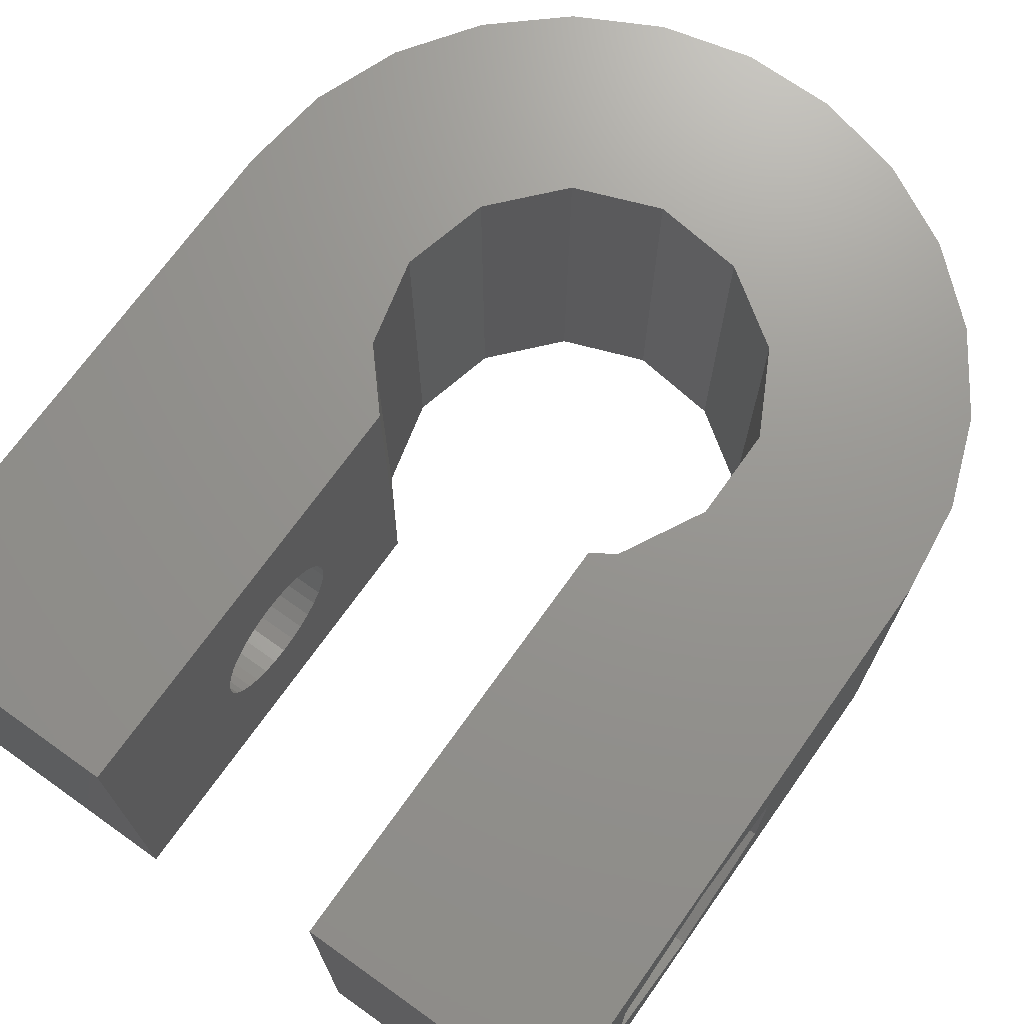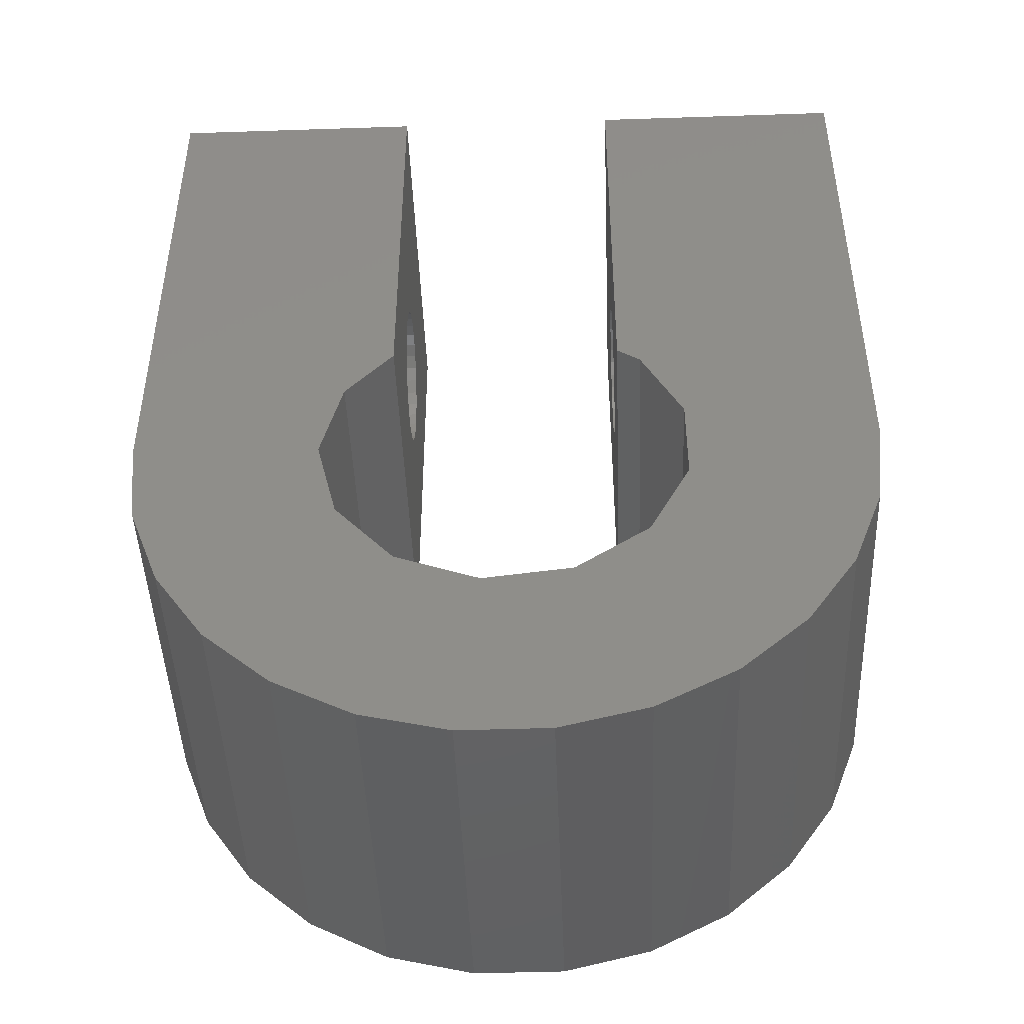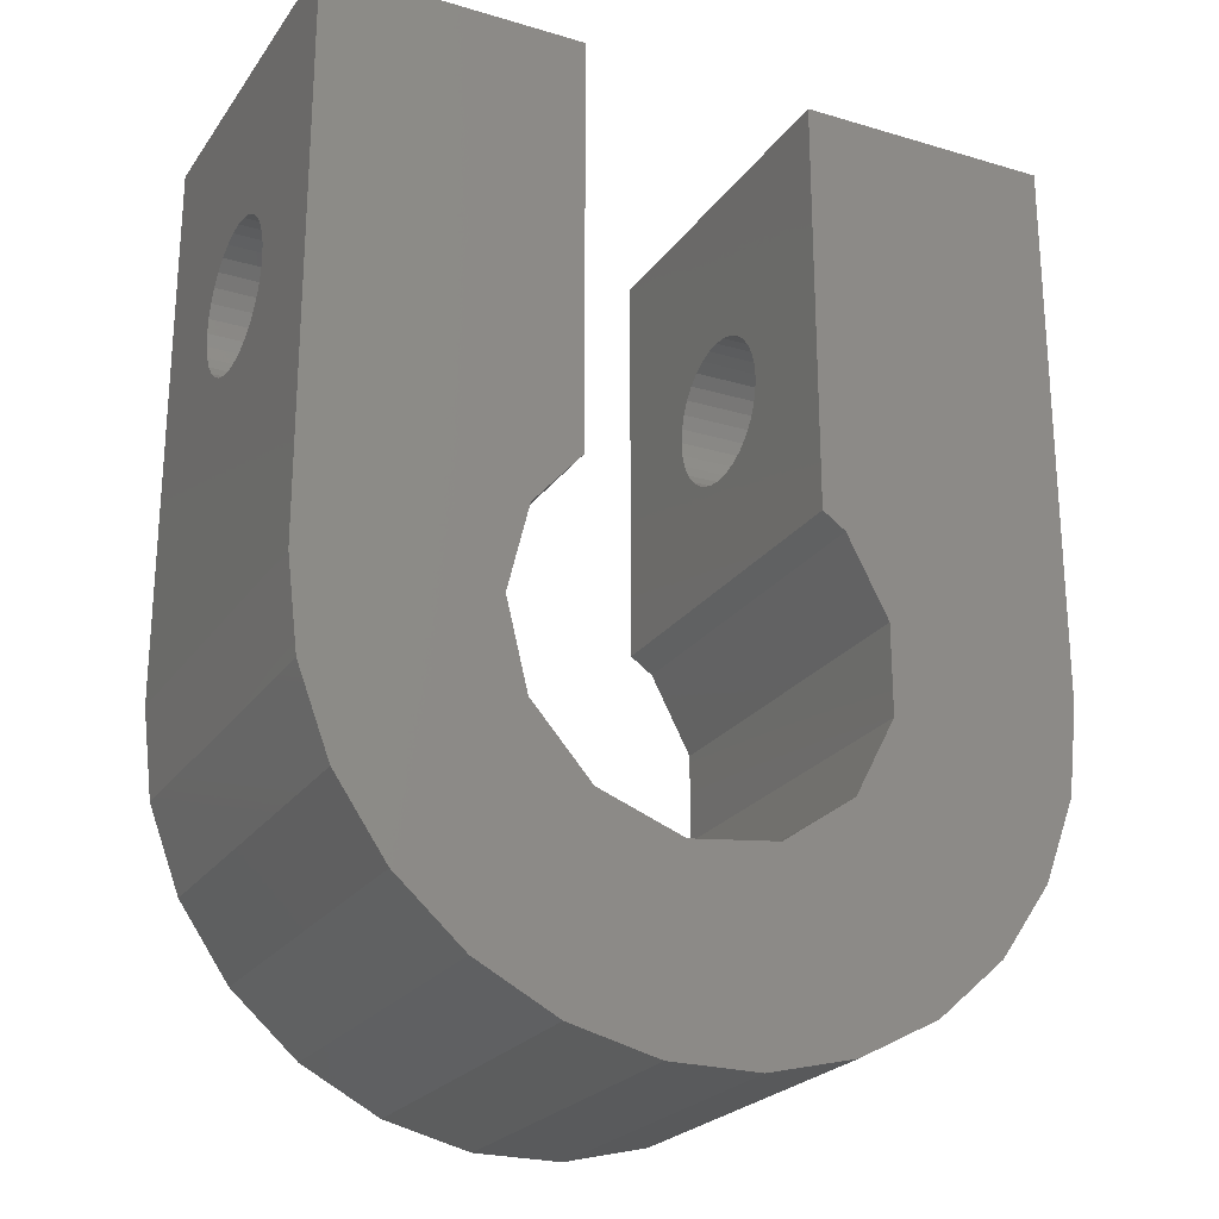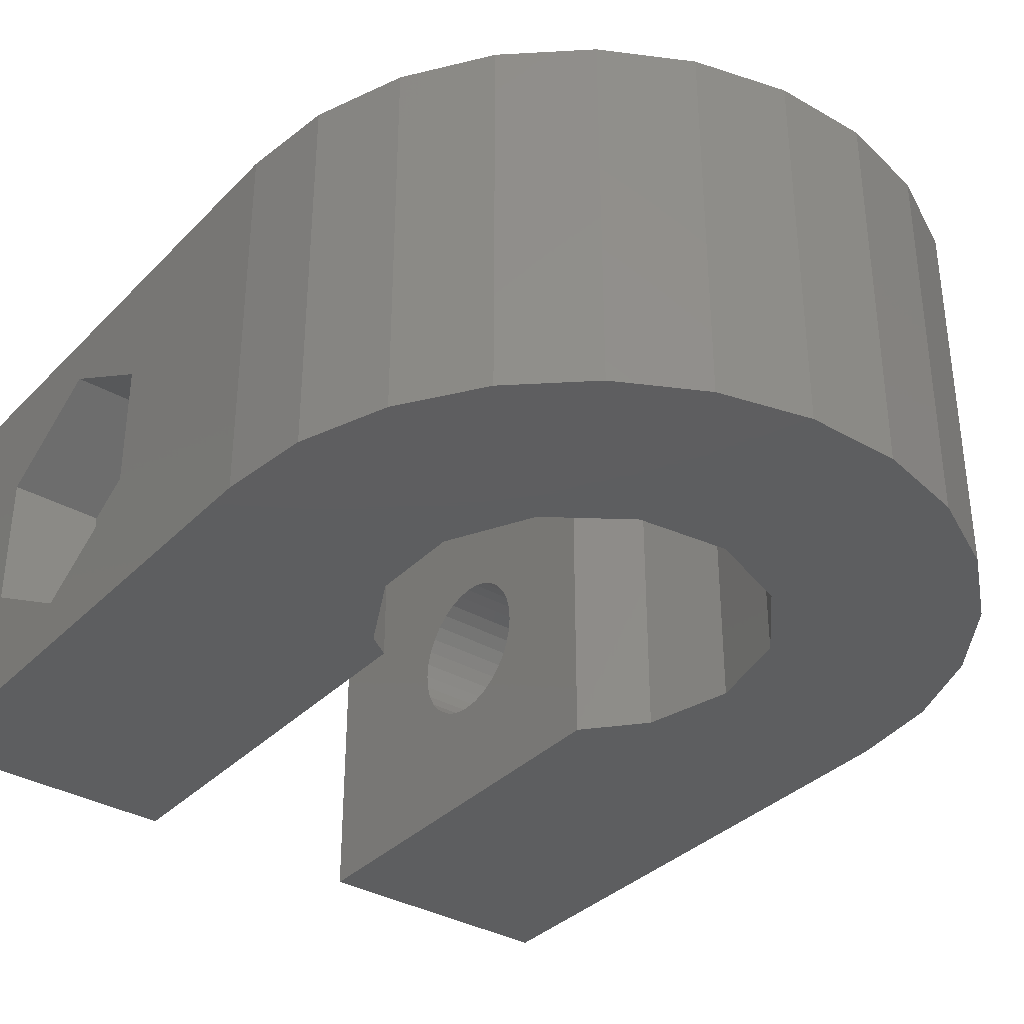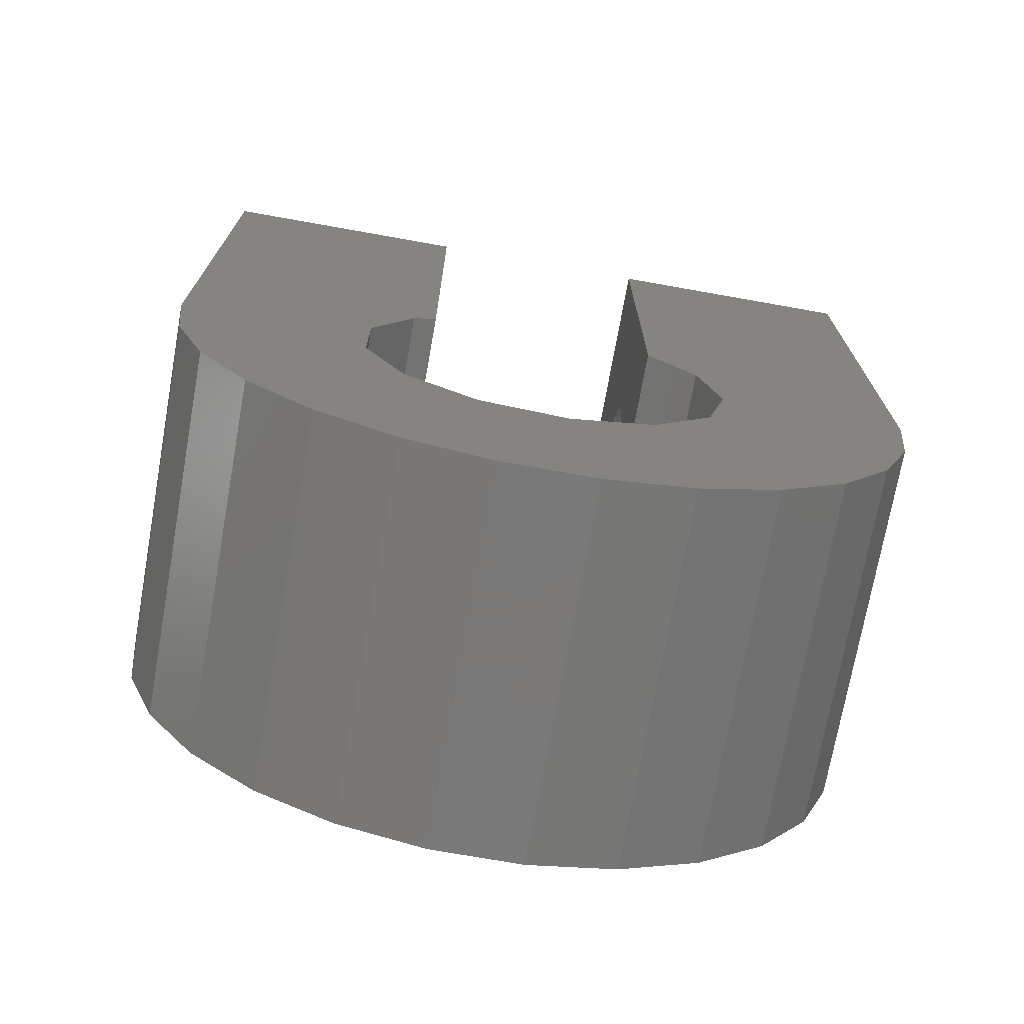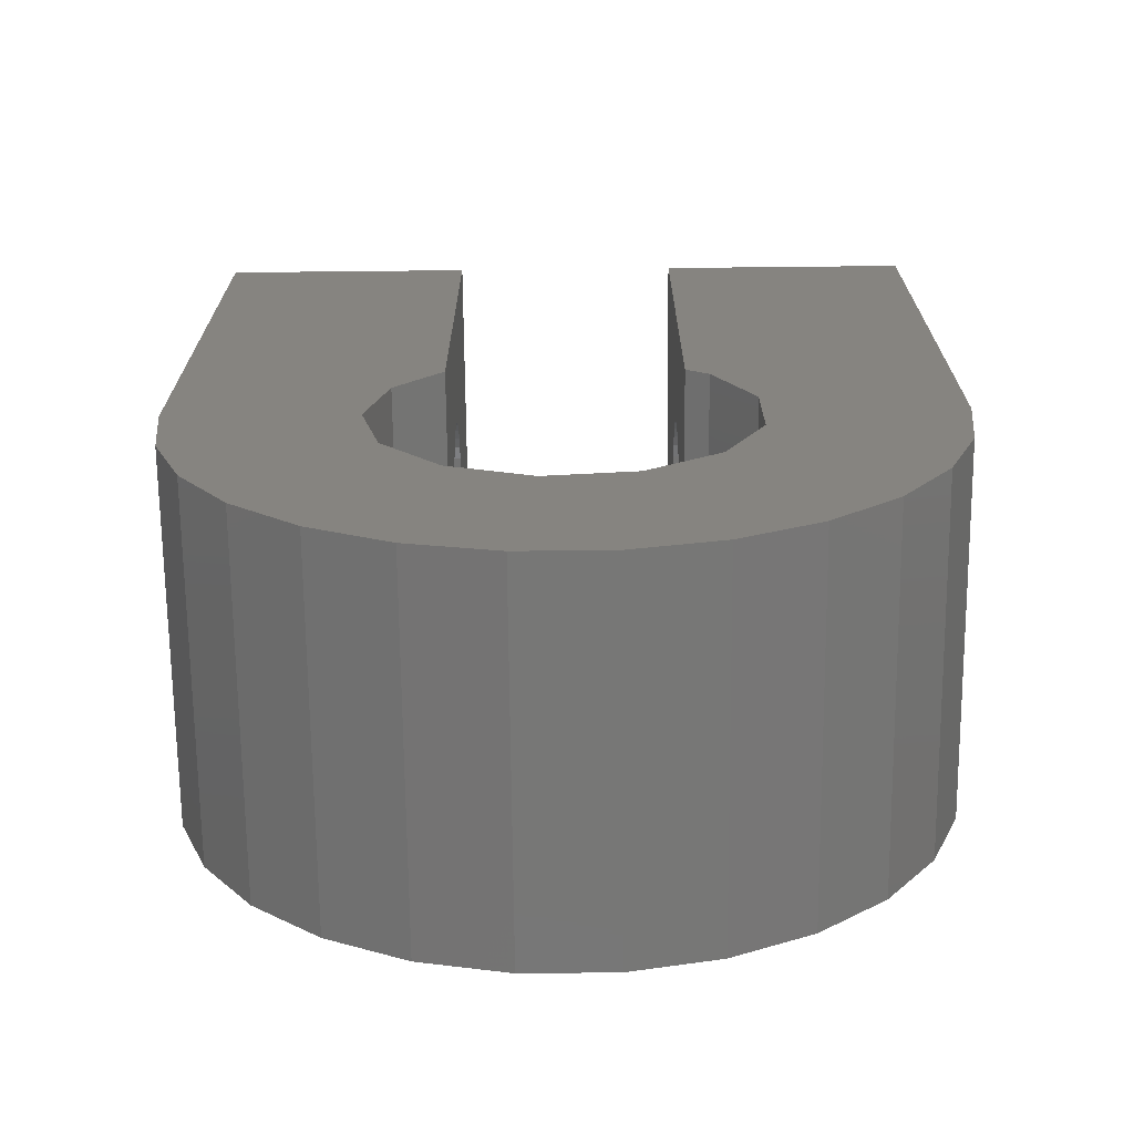
<metadata>
{"format":"stl","ext":"stl","renderer":"f3d","projection":"perspective","resolution":1024,"background":"white","views":[{"elev":70.9,"azim":-144.6,"up":"+Z"},{"elev":-45.8,"azim":-177.8,"up":"+Y"},{"elev":-23.7,"azim":153.6,"up":"+Y"},{"elev":-35.1,"azim":-37.3,"up":"+Z"},{"elev":-72.6,"azim":-10.1,"up":"+Y"},{"elev":-69.6,"azim":-179.4,"up":"+Y"}]}
</metadata>
<code>
# stl→obj: 200 verts, 404 faces
v -8 9.511 2.55
v -8 12 0
v -8 7 1.1
v -8 7 6.9
v -8 0 8
v -8 12 8
v -8 0 0
v -8 4.489 2.55
v -8 9.511 5.45
v -8 4.489 5.45
v -7.768 -1.915 0
v -7.768 -1.915 8
v -2.5 12 0
v -2.994 2.652 0
v -2.5 2.994 0
v 2.5 12 0
v 3.542 1.859 0
v 2.5 3.035 0
v -3.884 0.9573 0
v -3.884 -0.9573 0
v -2.994 -2.652 0
v -1.418 -3.74 0
v 4 0 0
v 8 12 0
v 3.542 -1.859 0
v 8 0 0
v 2.272 -3.292 0
v 7.768 -1.915 0
v 0.4821 -3.971 0
v 7.084 -3.718 0
v 5.988 -5.305 0
v 4.545 -6.584 0
v 2.837 -7.48 0
v 0.9643 -7.942 0
v -0.9643 -7.942 0
v -2.837 -7.48 0
v -4.545 -6.584 0
v -5.988 -5.305 0
v -7.084 -3.718 0
v -2.5 12 8
v -5.988 -5.305 8
v -7.084 -3.718 8
v -4.545 -6.584 8
v -2.837 -7.48 8
v -3.884 -0.9573 8
v -3.884 0.9573 8
v -1.418 -3.74 8
v -2.994 -2.652 8
v -0.9643 -7.942 8
v 3.542 -1.859 8
v 4.545 -6.584 8
v 5.988 -5.305 8
v 4 0 8
v 7.084 -3.718 8
v 3.542 1.859 8
v 7.768 -1.915 8
v 8 12 8
v 2.5 12 8
v 8 0 8
v 2.5 3.035 8
v 2.272 -3.292 8
v 2.837 -7.48 8
v -2.994 2.652 8
v -2.5 2.994 8
v 0.4821 -3.971 8
v 0.9643 -7.942 8
v -6.01 4.489 5.45
v -6.01 4.489 2.55
v -6.01 7 6.9
v -6.01 9.511 5.45
v -6.01 9.511 2.55
v -6.01 7 1.1
v 8 7.312 2.431
v 8 5.431 3.688
v 8 7.612 2.522
v 8 5.4 4
v 8 6.388 5.478
v 8 6.688 5.569
v 8 5.431 4.312
v 8 5.67 4.889
v 8 5.522 4.612
v 8 5.869 5.131
v 8 6.111 5.33
v 8 7 5.6
v 8 7.312 5.569
v 8 7.612 5.478
v 8 8.33 4.889
v 8 8.478 4.612
v 8 8.569 4.312
v 8 8.6 4
v 8 7.889 5.33
v 8 8.131 5.131
v 8 8.569 3.688
v 8 8.478 3.388
v 8 8.33 3.111
v 8 8.131 2.869
v 8 7 2.4
v 8 6.688 2.431
v 8 6.388 2.522
v 8 6.111 2.67
v 8 5.869 2.869
v 8 5.67 3.111
v 8 5.522 3.388
v 8 7.889 2.67
v 2.5 6.388 2.522
v 2.5 8.478 3.388
v 2.5 8.33 3.111
v 2.5 5.431 3.688
v 2.5 5.522 3.388
v 2.5 7.612 2.522
v 2.5 7.312 2.431
v 2.5 5.67 3.111
v 2.5 7 2.4
v 2.5 5.869 2.869
v 2.5 6.688 2.431
v 2.5 6.111 2.67
v 2.5 7.889 2.67
v 2.5 8.131 2.869
v 2.5 8.569 3.688
v 2.5 8.6 4
v 2.5 8.569 4.312
v 2.5 8.478 4.612
v 2.5 8.33 4.889
v 2.5 8.131 5.131
v 2.5 7.889 5.33
v 2.5 7.612 5.478
v 2.5 7 5.6
v 2.5 7.312 5.569
v 2.5 6.688 5.569
v 2.5 6.388 5.478
v 2.5 6.111 5.33
v 2.5 5.869 5.131
v 2.5 5.67 4.889
v 2.5 5.522 4.612
v 2.5 5.431 4.312
v 2.5 5.4 4
v -2.5 6.388 5.478
v -2.5 6.688 5.569
v -2.5 5.4 4
v -2.5 5.431 4.312
v -2.5 5.522 4.612
v -2.5 7.889 2.67
v -2.5 7.612 2.522
v -2.5 5.67 4.889
v -2.5 5.869 5.131
v -2.5 6.111 5.33
v -2.5 8.33 4.889
v -2.5 8.478 4.612
v -2.5 7 5.6
v -2.5 7.312 5.569
v -2.5 7.612 5.478
v -2.5 8.6 4
v -2.5 8.569 3.688
v -2.5 7.889 5.33
v -2.5 8.131 5.131
v -2.5 8.569 4.312
v -2.5 8.33 3.111
v -2.5 8.131 2.869
v -2.5 8.478 3.388
v -2.5 7.312 2.431
v -2.5 7 2.4
v -2.5 6.688 2.431
v -2.5 6.388 2.522
v -2.5 6.111 2.67
v -2.5 5.869 2.869
v -2.5 5.67 3.111
v -2.5 5.522 3.388
v -2.5 5.431 3.688
v -6.01 5.67 3.111
v -6.01 5.522 4.612
v -6.01 6.688 5.569
v -6.01 6.388 5.478
v -6.01 7 5.6
v -6.01 5.522 3.388
v -6.01 5.431 4.312
v -6.01 5.4 4
v -6.01 6.111 5.33
v -6.01 5.869 5.131
v -6.01 5.67 4.889
v -6.01 5.431 3.688
v -6.01 5.869 2.869
v -6.01 8.131 2.869
v -6.01 7.889 2.67
v -6.01 6.111 2.67
v -6.01 6.388 2.522
v -6.01 6.688 2.431
v -6.01 7 2.4
v -6.01 7.312 2.431
v -6.01 7.612 2.522
v -6.01 8.33 3.111
v -6.01 8.478 3.388
v -6.01 8.569 3.688
v -6.01 8.6 4
v -6.01 8.569 4.312
v -6.01 8.478 4.612
v -6.01 8.33 4.889
v -6.01 8.131 5.131
v -6.01 7.612 5.478
v -6.01 7.889 5.33
v -6.01 7.312 5.569
f 1 2 3
f 4 5 6
f 7 5 8
f 7 8 3
f 7 3 2
f 4 6 9
f 2 1 6
f 1 9 6
f 10 5 4
f 8 5 10
f 7 11 5
f 5 11 12
f 7 2 11
f 11 2 13
f 14 13 15
f 11 13 14
f 16 17 18
f 11 19 20
f 20 21 11
f 21 22 11
f 17 16 23
f 23 16 24
f 23 24 25
f 25 24 26
f 25 26 27
f 27 26 28
f 27 28 29
f 29 28 30
f 29 30 31
f 29 31 22
f 22 31 32
f 22 32 11
f 11 32 33
f 11 33 34
f 11 34 35
f 11 35 36
f 11 36 37
f 11 37 38
f 11 38 39
f 19 11 14
f 2 6 13
f 13 6 40
f 6 5 12
f 41 6 42
f 42 6 12
f 43 6 41
f 44 6 43
f 45 6 44
f 45 46 6
f 47 48 49
f 50 51 52
f 53 50 54
f 55 53 56
f 57 58 59
f 59 60 56
f 60 55 56
f 56 53 54
f 54 50 52
f 51 61 62
f 63 64 6
f 62 65 66
f 66 47 49
f 49 48 44
f 48 45 44
f 46 63 6
f 65 47 66
f 50 61 51
f 58 60 59
f 61 65 62
f 64 40 6
f 67 68 10
f 10 68 8
f 69 67 4
f 4 67 10
f 70 69 9
f 9 69 4
f 71 70 9
f 1 71 9
f 72 71 1
f 3 72 1
f 68 72 3
f 8 68 3
f 11 39 12
f 12 39 42
f 39 38 42
f 42 38 41
f 41 38 37
f 43 41 37
f 43 37 36
f 44 43 36
f 44 36 35
f 49 44 35
f 49 35 34
f 66 49 34
f 66 34 33
f 62 66 33
f 62 33 32
f 51 62 32
f 51 32 31
f 52 51 31
f 52 31 30
f 54 52 30
f 54 30 28
f 56 54 28
f 56 28 26
f 59 56 26
f 73 26 24
f 59 26 74
f 75 73 24
f 59 74 76
f 77 78 57
f 59 76 79
f 80 59 81
f 82 59 80
f 83 59 82
f 77 59 83
f 78 84 57
f 57 59 77
f 84 85 57
f 85 86 57
f 87 88 24
f 89 90 24
f 57 86 91
f 88 89 24
f 57 91 92
f 57 87 24
f 57 92 87
f 90 93 24
f 93 94 24
f 94 95 24
f 95 96 24
f 97 26 73
f 98 26 97
f 99 26 98
f 100 26 99
f 101 26 100
f 102 26 101
f 103 26 102
f 74 26 103
f 104 75 24
f 79 81 59
f 96 104 24
f 16 58 24
f 24 58 57
f 105 16 18
f 106 16 107
f 60 108 18
f 108 109 18
f 110 16 111
f 109 112 18
f 111 16 113
f 112 114 18
f 113 16 115
f 114 116 18
f 116 105 18
f 117 16 110
f 118 16 117
f 107 16 118
f 58 16 106
f 58 106 119
f 58 119 120
f 58 120 121
f 58 121 122
f 58 122 123
f 58 123 124
f 58 124 125
f 58 125 60
f 125 126 60
f 127 60 128
f 129 60 127
f 130 60 129
f 131 60 130
f 128 60 126
f 132 60 131
f 133 60 132
f 134 60 133
f 60 134 135
f 60 135 136
f 60 136 108
f 115 16 105
f 55 60 17
f 17 60 18
f 53 55 23
f 23 55 17
f 53 23 50
f 50 23 25
f 50 25 61
f 61 25 27
f 61 27 65
f 65 27 29
f 65 29 47
f 47 29 22
f 47 22 48
f 48 22 21
f 45 48 21
f 20 45 21
f 19 46 45
f 20 19 45
f 14 63 46
f 19 14 46
f 15 64 63
f 14 15 63
f 137 40 64
f 137 138 40
f 15 139 64
f 139 140 64
f 140 141 64
f 142 143 13
f 141 144 64
f 144 145 64
f 146 137 64
f 147 148 13
f 149 40 138
f 150 40 149
f 151 40 150
f 152 153 13
f 154 40 151
f 155 40 154
f 147 40 155
f 148 156 13
f 13 40 147
f 157 158 13
f 153 159 13
f 159 157 13
f 156 152 13
f 158 142 13
f 15 13 143
f 15 143 160
f 15 160 161
f 15 161 162
f 15 162 163
f 15 163 164
f 15 164 165
f 15 165 166
f 15 166 167
f 15 168 139
f 15 167 168
f 145 146 64
f 169 72 68
f 170 68 67
f 171 67 69
f 172 67 171
f 173 171 69
f 169 68 174
f 175 68 170
f 176 68 175
f 177 178 67
f 178 179 67
f 179 170 67
f 180 68 176
f 174 68 180
f 181 72 169
f 182 72 183
f 184 72 181
f 185 72 184
f 186 72 185
f 187 72 186
f 188 72 187
f 189 72 188
f 183 72 189
f 71 72 182
f 71 182 190
f 71 190 191
f 71 191 70
f 192 70 191
f 193 70 192
f 194 70 193
f 195 70 194
f 196 70 195
f 197 70 196
f 198 70 199
f 70 197 199
f 200 70 198
f 70 200 69
f 200 173 69
f 177 67 172
f 103 109 74
f 74 109 108
f 74 108 76
f 76 108 136
f 102 112 103
f 103 112 109
f 101 114 102
f 102 114 112
f 101 100 116
f 114 101 116
f 100 99 105
f 116 100 105
f 99 98 115
f 105 99 115
f 98 97 113
f 115 98 113
f 97 73 111
f 113 97 111
f 73 75 110
f 111 73 110
f 75 104 117
f 110 75 117
f 104 96 118
f 117 104 118
f 96 95 107
f 118 96 107
f 95 94 106
f 107 95 106
f 94 93 119
f 106 94 119
f 93 90 120
f 119 93 120
f 120 90 89
f 121 120 89
f 121 89 88
f 122 121 88
f 122 88 87
f 123 122 87
f 123 87 92
f 124 123 92
f 92 91 124
f 124 91 125
f 91 86 125
f 125 86 126
f 86 85 126
f 126 85 128
f 85 84 128
f 128 84 127
f 84 78 127
f 127 78 129
f 78 77 129
f 129 77 130
f 77 83 130
f 130 83 131
f 83 82 131
f 131 82 132
f 82 80 132
f 132 80 133
f 80 81 133
f 133 81 134
f 81 79 134
f 134 79 135
f 79 76 135
f 135 76 136
f 168 180 139
f 139 180 176
f 139 176 140
f 140 176 175
f 167 174 168
f 168 174 180
f 166 169 167
f 167 169 174
f 165 181 166
f 166 181 169
f 165 164 184
f 181 165 184
f 164 163 185
f 184 164 185
f 163 162 186
f 185 163 186
f 162 161 187
f 186 162 187
f 187 161 160
f 188 187 160
f 188 160 143
f 189 188 143
f 189 143 142
f 183 189 142
f 183 142 158
f 182 183 158
f 182 158 157
f 190 182 157
f 190 157 159
f 191 190 159
f 191 159 153
f 192 191 153
f 192 153 152
f 193 192 152
f 193 152 156
f 194 193 156
f 194 156 148
f 195 194 148
f 195 148 147
f 196 195 147
f 196 147 155
f 197 196 155
f 155 154 197
f 197 154 199
f 154 151 199
f 199 151 198
f 151 150 198
f 198 150 200
f 150 149 200
f 200 149 173
f 138 171 149
f 149 171 173
f 137 172 138
f 138 172 171
f 146 177 137
f 137 177 172
f 145 178 146
f 146 178 177
f 144 179 145
f 145 179 178
f 141 170 144
f 144 170 179
f 140 175 141
f 141 175 170

</code>
